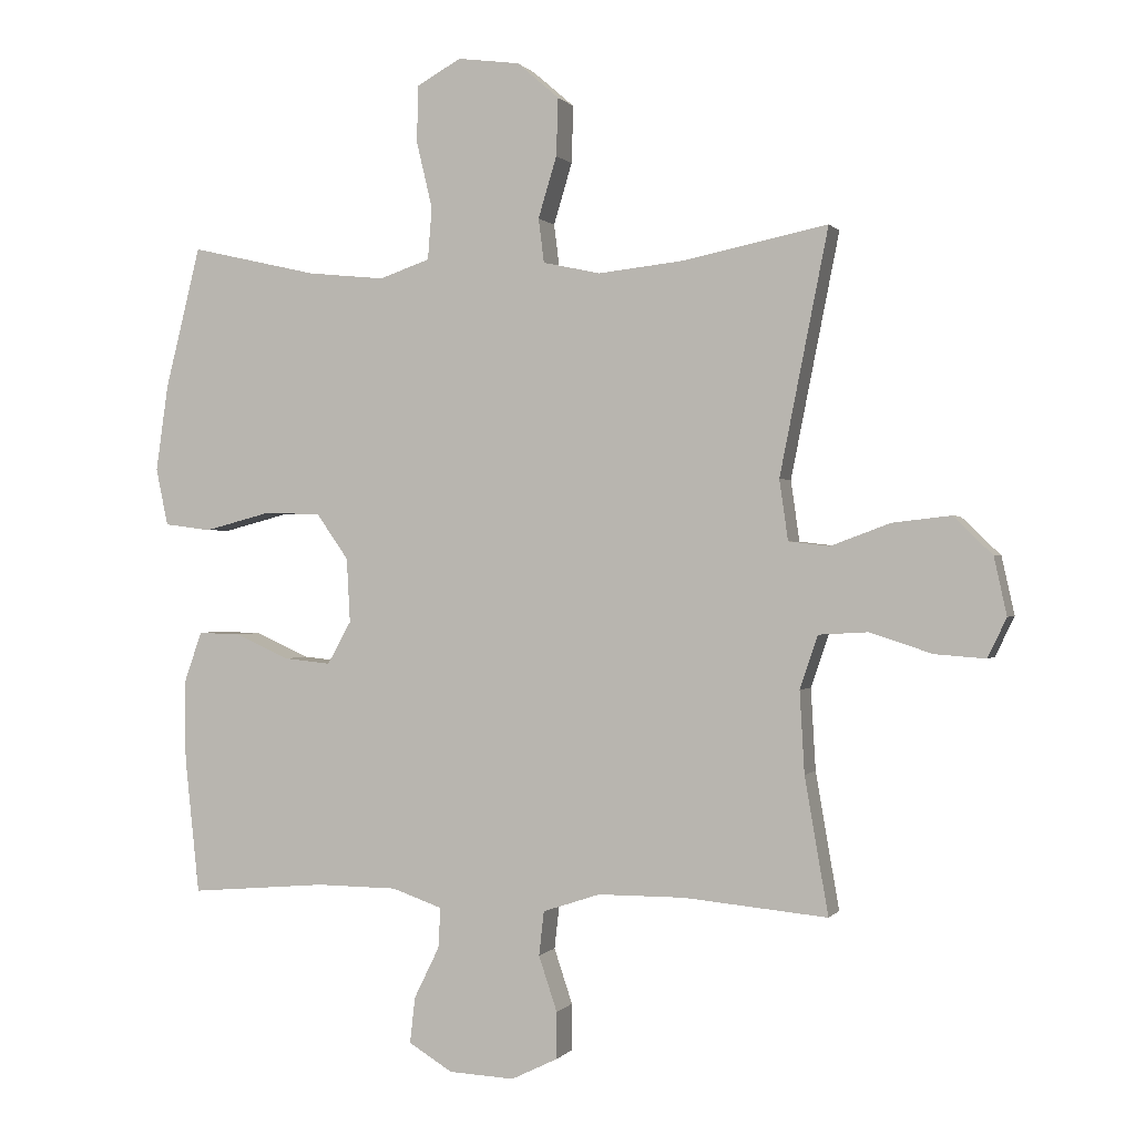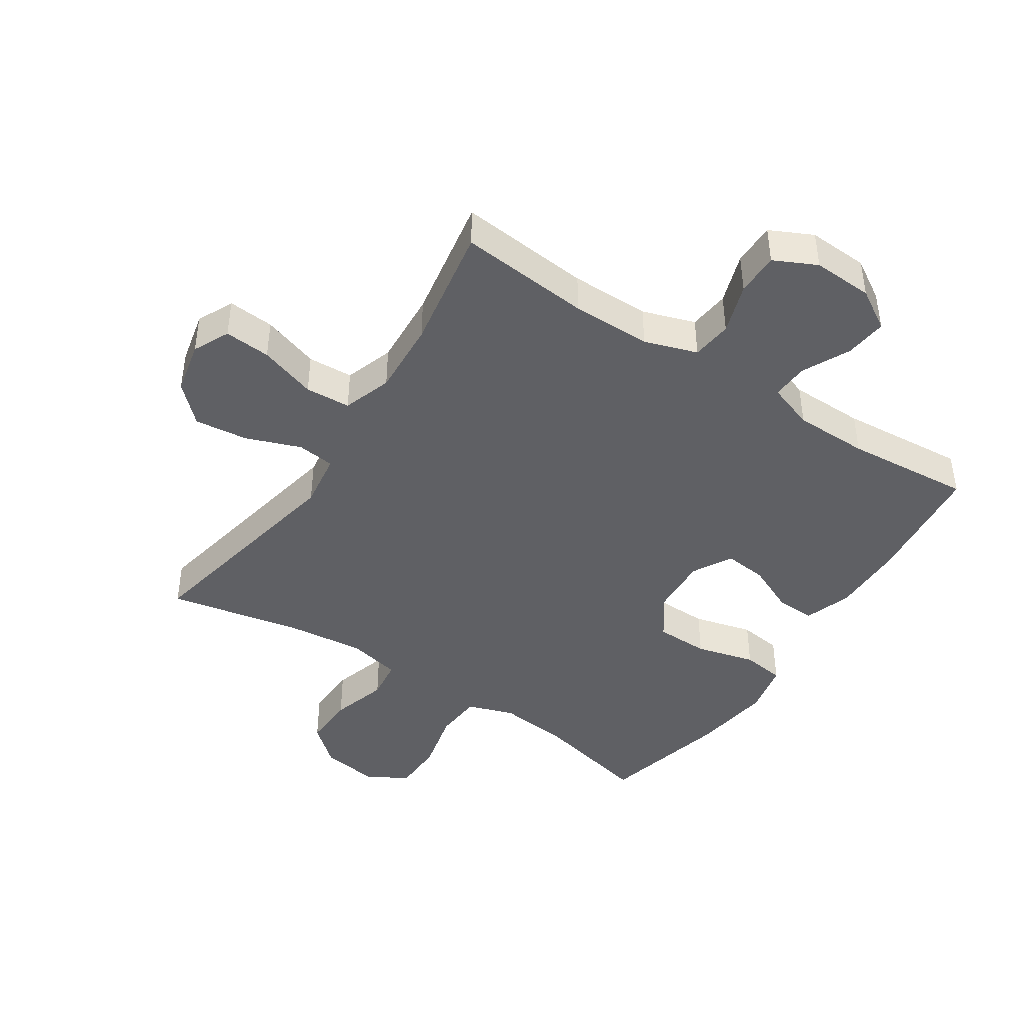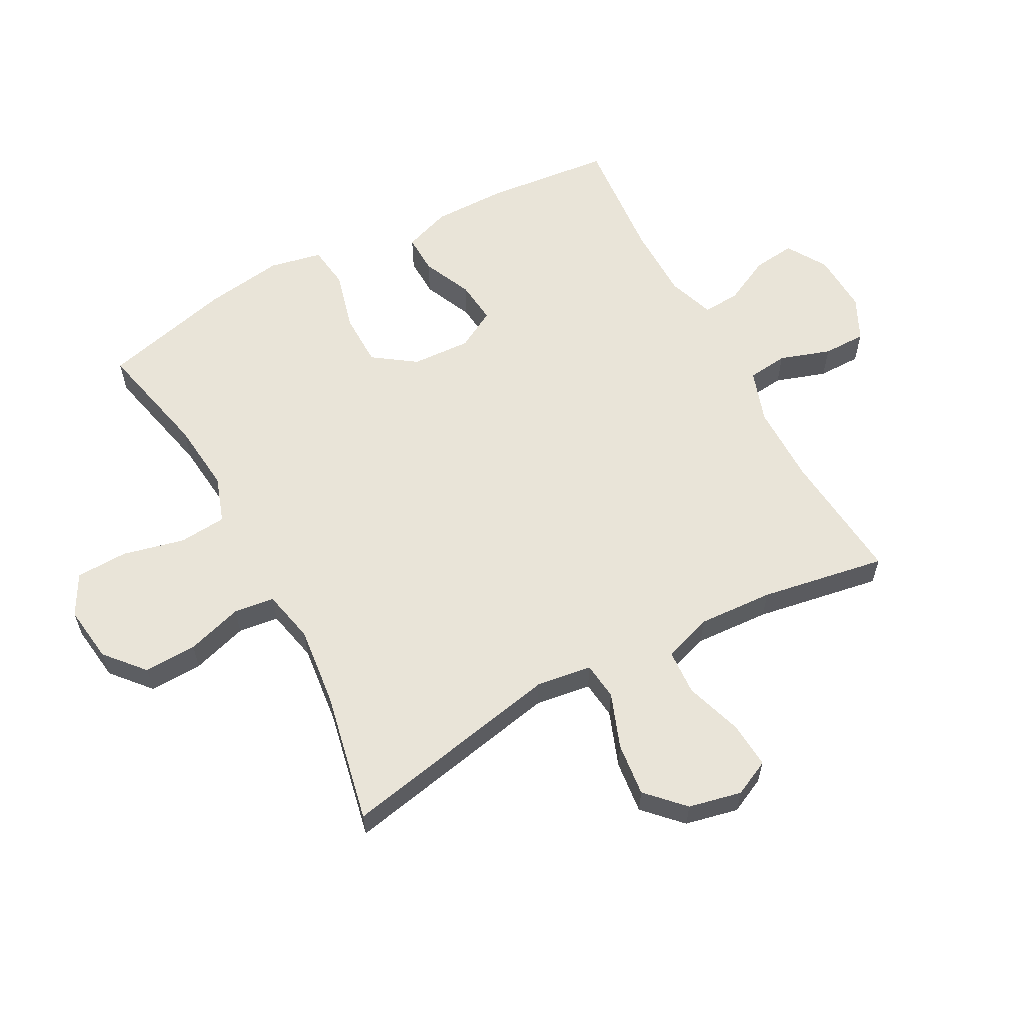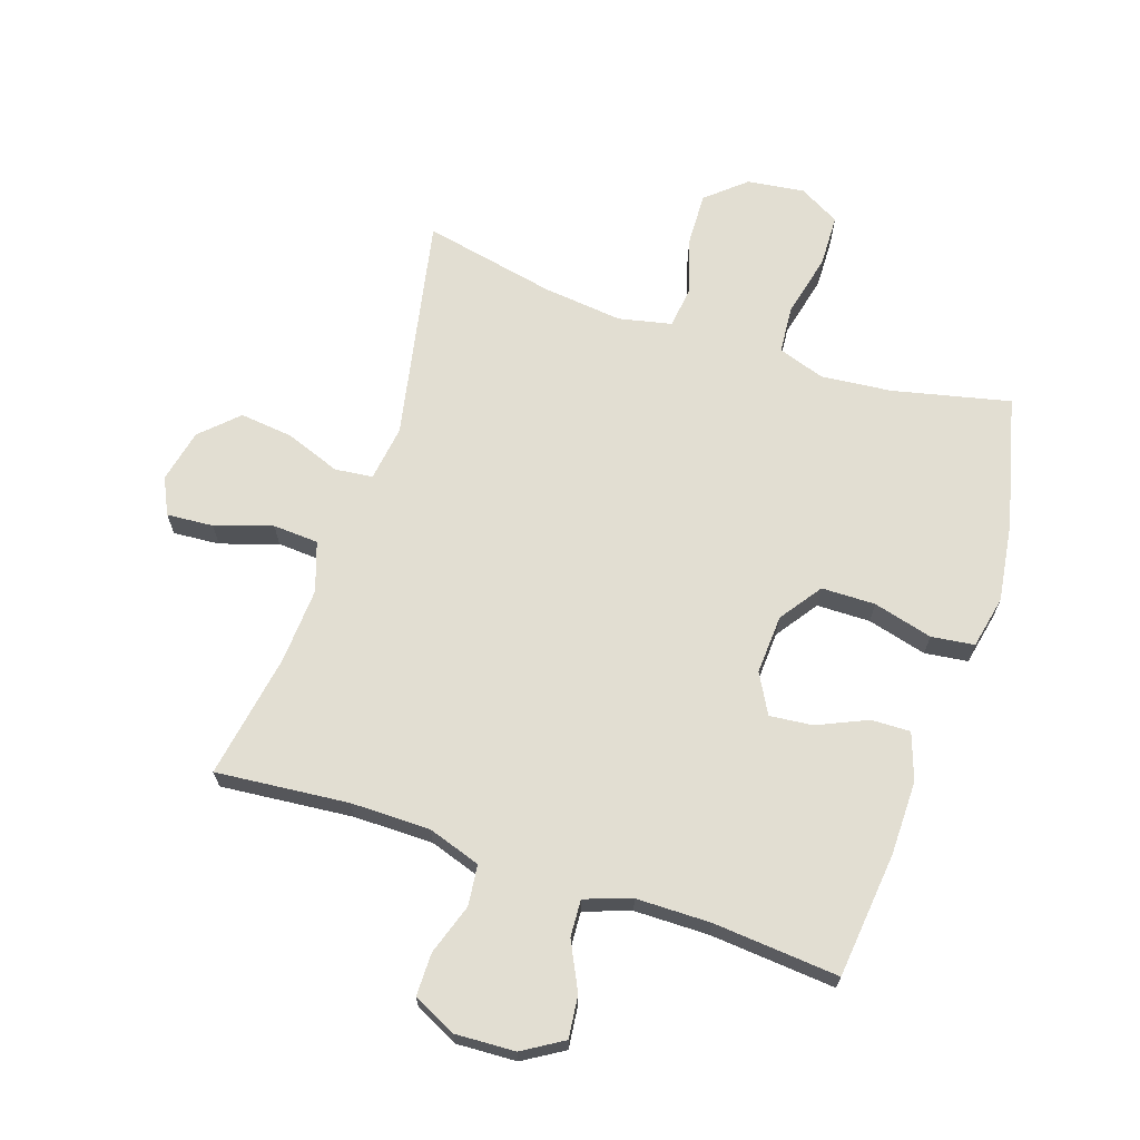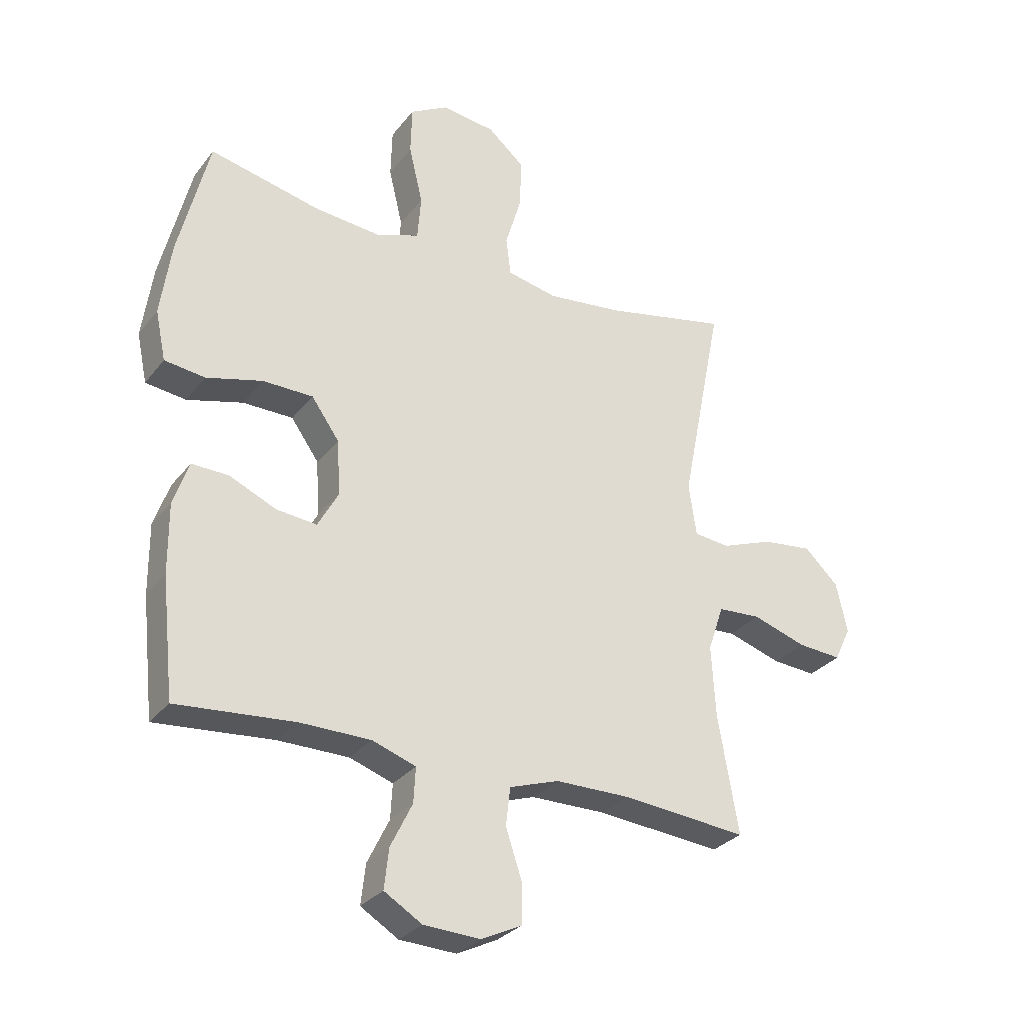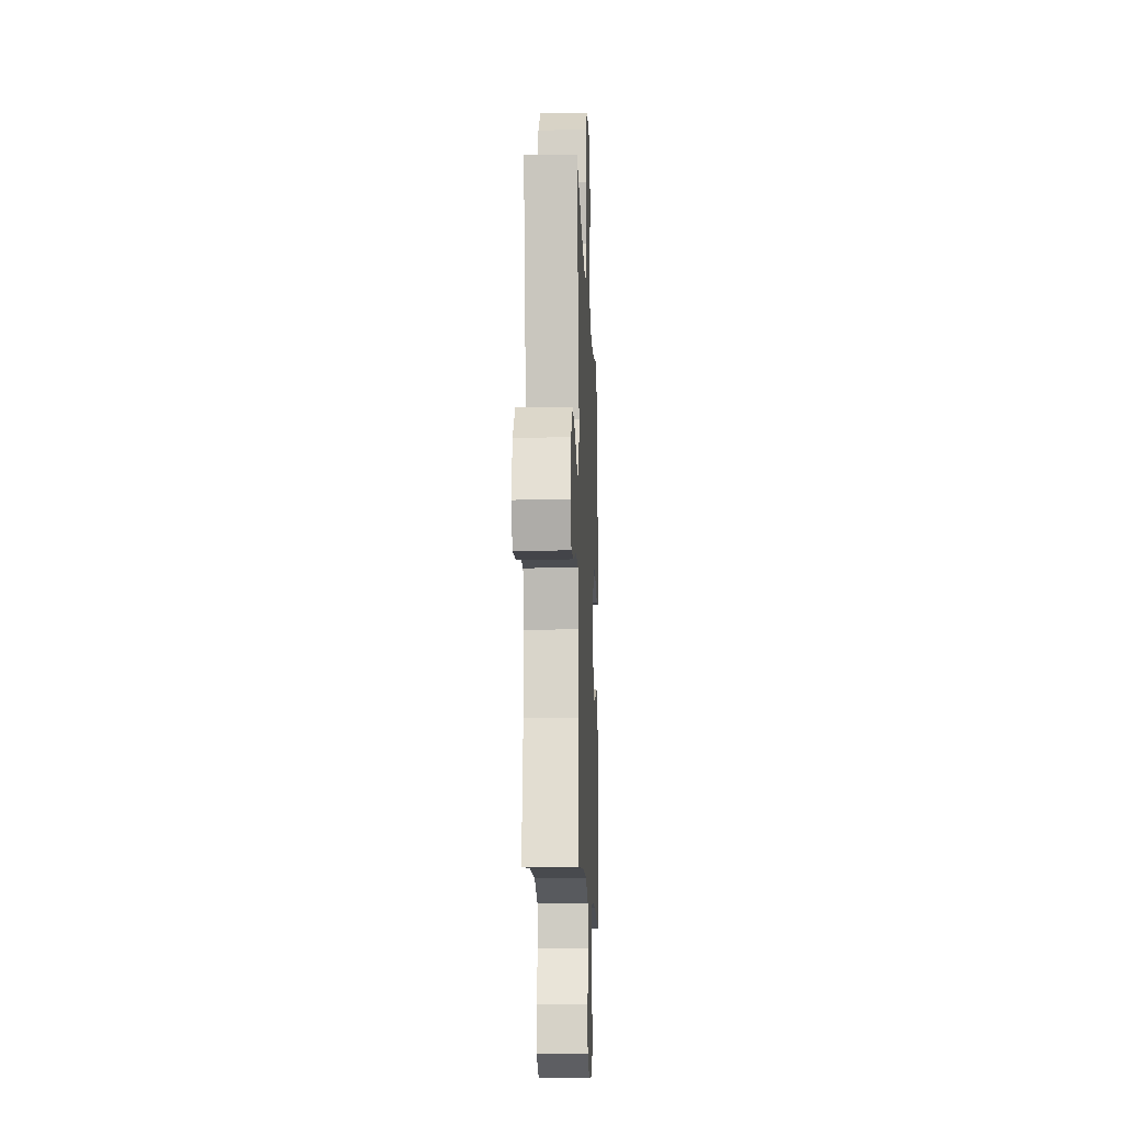
<metadata>
{"format":"obj","ext":"obj","renderer":"f3d","projection":"perspective","resolution":1024,"background":"white","views":[{"elev":0.2,"azim":17.8,"up":"+Z"},{"elev":-43.8,"azim":146.7,"up":"+Y"},{"elev":60.3,"azim":61.7,"up":"+Y"},{"elev":67.8,"azim":-161.5,"up":"+Y"},{"elev":-29.6,"azim":-30.3,"up":"+Z"},{"elev":-12.7,"azim":92.3,"up":"+Z"}]}
</metadata>
<code>
o path5934
v 0.4515 0.0375 -0.29
v 0.4443 0.0375 -0.1671
v 0.4715 0.0375 -0.08674
v 0.5458 0.0375 -0.08243
v 0.6396 0.0375 -0.113
v 0.7157 0.0375 -0.1187
v 0.744 0.0375 -0.05919
v 0.7249 0.0375 0.02766
v 0.6659 0.0375 0.08466
v 0.5784 0.0375 0.07471
v 0.4889 0.0375 0.04138
v 0.4271 0.0375 0.04842
v 0.414 0.0375 0.1394
v 0.4869 0.0375 0.5061
v 0.2707 0.0375 0.4613
v 0.1405 0.0375 0.4469
v 0.05386 0.0375 0.4656
v 0.04541 0.0375 0.5319
v 0.07322 0.0375 0.624
v 0.07612 0.0375 0.7109
v 0.01257 0.0375 0.7658
v -0.08065 0.0375 0.7781
v -0.1471 0.0375 0.7411
v -0.1493 0.0375 0.656
v -0.1252 0.0375 0.5546
v -0.1316 0.0375 0.4766
v -0.2077 0.0375 0.4507
v -0.323 0.0375 0.4622
v -0.515 0.0375 0.5061
v -0.568 0.0375 0.2921
v -0.5865 0.0375 0.1631
v -0.5684 0.0375 0.07693
v -0.498 0.0375 0.06772
v -0.4008 0.0375 0.0932
v -0.313 0.0375 0.09202
v -0.2645 0.0375 0.0231
v -0.2592 0.0375 -0.07368
v -0.295 0.0375 -0.1382
v -0.3654 0.0375 -0.1308
v -0.4466 0.0375 -0.09449
v -0.5108 0.0375 -0.09259
v -0.5375 0.0375 -0.1692
v -0.5367 0.0375 -0.2906
v -0.515 0.0375 -0.4956
v -0.3091 0.0375 -0.4783
v -0.1874 0.0375 -0.4795
v -0.1114 0.0375 -0.506
v -0.1148 0.0375 -0.5668
v -0.1528 0.0375 -0.644
v -0.1607 0.0375 -0.7132
v -0.09484 0.0375 -0.7535
v 0.003939 0.0375 -0.7582
v 0.07384 0.0375 -0.7242
v 0.07386 0.0375 -0.6538
v 0.04616 0.0375 -0.5708
v 0.05372 0.0375 -0.5043
v 0.14 0.0375 -0.4756
v 0.2702 0.0375 -0.4752
v 0.4869 0.0375 -0.4956
v 0.4515 -0.0375 -0.29
v 0.4443 -0.0375 -0.1671
v 0.4715 -0.0375 -0.08674
v 0.5458 -0.0375 -0.08243
v 0.6396 -0.0375 -0.113
v 0.7157 -0.0375 -0.1187
v 0.744 -0.0375 -0.05919
v 0.7249 -0.0375 0.02766
v 0.6659 -0.0375 0.08466
v 0.5784 -0.0375 0.07471
v 0.4889 -0.0375 0.04138
v 0.4271 -0.0375 0.04842
v 0.414 -0.0375 0.1394
v 0.4869 -0.0375 0.5061
v 0.2707 -0.0375 0.4613
v 0.1405 -0.0375 0.4469
v 0.05386 -0.0375 0.4656
v 0.04541 -0.0375 0.5319
v 0.07322 -0.0375 0.624
v 0.07612 -0.0375 0.7109
v 0.01257 -0.0375 0.7658
v -0.08065 -0.0375 0.7781
v -0.1471 -0.0375 0.7411
v -0.1493 -0.0375 0.656
v -0.1252 -0.0375 0.5546
v -0.1316 -0.0375 0.4766
v -0.2077 -0.0375 0.4507
v -0.323 -0.0375 0.4622
v -0.515 -0.0375 0.5061
v -0.568 -0.0375 0.2921
v -0.5865 -0.0375 0.1631
v -0.5684 -0.0375 0.07693
v -0.498 -0.0375 0.06772
v -0.4008 -0.0375 0.0932
v -0.313 -0.0375 0.09202
v -0.2645 -0.0375 0.0231
v -0.2592 -0.0375 -0.07368
v -0.295 -0.0375 -0.1382
v -0.3654 -0.0375 -0.1308
v -0.4466 -0.0375 -0.09449
v -0.5108 -0.0375 -0.09259
v -0.5375 -0.0375 -0.1692
v -0.5367 -0.0375 -0.2906
v -0.515 -0.0375 -0.4956
v -0.3091 -0.0375 -0.4783
v -0.1874 -0.0375 -0.4795
v -0.1114 -0.0375 -0.506
v -0.1148 -0.0375 -0.5668
v -0.1528 -0.0375 -0.644
v -0.1607 -0.0375 -0.7132
v -0.09484 -0.0375 -0.7535
v 0.003939 -0.0375 -0.7582
v 0.07384 -0.0375 -0.7242
v 0.07386 -0.0375 -0.6538
v 0.04616 -0.0375 -0.5708
v 0.05372 -0.0375 -0.5043
v 0.14 -0.0375 -0.4756
v 0.2702 -0.0375 -0.4752
v 0.4869 -0.0375 -0.4956
v -0.09484 0.0375 -0.7535
v 0.003939 0.0375 -0.7582
v 0.07384 0.0375 -0.7242
v 0.07384 0.0375 -0.7242
v -0.1607 0.0375 -0.7132
v -0.1607 0.0375 -0.7132
v 0.07386 0.0375 -0.6538
v -0.1528 0.0375 -0.644
v 0.04616 0.0375 -0.5708
v -0.1148 0.0375 -0.5668
v 0.05372 0.0375 -0.5043
v 0.05372 0.0375 -0.5043
v -0.1114 0.0375 -0.506
v -0.1114 0.0375 -0.506
v -0.1874 0.0375 -0.4795
v 0.14 0.0375 -0.4756
v -0.515 0.0375 -0.4956
v -0.515 0.0375 -0.4956
v -0.3091 0.0375 -0.4783
v 0.2702 0.0375 -0.4752
v 0.4869 0.0375 -0.4956
v 0.4869 0.0375 -0.4956
v -0.5367 0.0375 -0.2906
v 0.4515 0.0375 -0.29
v -0.5375 0.0375 -0.1692
v 0.4443 0.0375 -0.1671
v -0.5108 0.0375 -0.09259
v -0.5108 0.0375 -0.09259
v -0.295 0.0375 -0.1382
v -0.295 0.0375 -0.1382
v -0.3654 0.0375 -0.1308
v 0.4715 0.0375 -0.08674
v 0.4715 0.0375 -0.08674
v -0.2592 0.0375 -0.07368
v -0.4466 0.0375 -0.09449
v 0.6396 0.0375 -0.113
v 0.7157 0.0375 -0.1187
v 0.7157 0.0375 -0.1187
v 0.744 0.0375 -0.05919
v 0.5458 0.0375 -0.08243
v -0.2645 0.0375 0.0231
v 0.7249 0.0375 0.02766
v -0.313 0.0375 0.09202
v 0.6659 0.0375 0.08466
v 0.4889 0.0375 0.04138
v 0.4271 0.0375 0.04842
v 0.4271 0.0375 0.04842
v 0.5784 0.0375 0.07471
v 0.414 0.0375 0.1394
v -0.5684 0.0375 0.07693
v -0.5684 0.0375 0.07693
v -0.498 0.0375 0.06772
v -0.4008 0.0375 0.0932
v -0.5865 0.0375 0.1631
v -0.568 0.0375 0.2921
v -0.515 0.0375 0.5061
v -0.515 0.0375 0.5061
v -0.2077 0.0375 0.4507
v -0.323 0.0375 0.4622
v 0.1405 0.0375 0.4469
v 0.05386 0.0375 0.4656
v 0.05386 0.0375 0.4656
v 0.2707 0.0375 0.4613
v -0.1316 0.0375 0.4766
v -0.1316 0.0375 0.4766
v 0.04541 0.0375 0.5319
v -0.1252 0.0375 0.5546
v 0.4869 0.0375 0.5061
v 0.4869 0.0375 0.5061
v 0.07322 0.0375 0.624
v -0.1493 0.0375 0.656
v 0.07612 0.0375 0.7109
v -0.1471 0.0375 0.7411
v 0.01257 0.0375 0.7658
v -0.08065 0.0375 0.7781
v -0.09484 -0.0375 -0.7535
v 0.003939 -0.0375 -0.7582
v 0.07384 -0.0375 -0.7242
v 0.07384 -0.0375 -0.7242
v -0.1607 -0.0375 -0.7132
v -0.1607 -0.0375 -0.7132
v 0.07386 -0.0375 -0.6538
v -0.1528 -0.0375 -0.644
v 0.04616 -0.0375 -0.5708
v -0.1148 -0.0375 -0.5668
v 0.05372 -0.0375 -0.5043
v 0.05372 -0.0375 -0.5043
v -0.1114 -0.0375 -0.506
v -0.1114 -0.0375 -0.506
v -0.1874 -0.0375 -0.4795
v 0.14 -0.0375 -0.4756
v -0.515 -0.0375 -0.4956
v -0.515 -0.0375 -0.4956
v -0.3091 -0.0375 -0.4783
v 0.2702 -0.0375 -0.4752
v 0.4869 -0.0375 -0.4956
v 0.4869 -0.0375 -0.4956
v -0.5367 -0.0375 -0.2906
v 0.4515 -0.0375 -0.29
v -0.5375 -0.0375 -0.1692
v 0.4443 -0.0375 -0.1671
v -0.5108 -0.0375 -0.09259
v -0.5108 -0.0375 -0.09259
v -0.295 -0.0375 -0.1382
v -0.295 -0.0375 -0.1382
v -0.3654 -0.0375 -0.1308
v 0.4715 -0.0375 -0.08674
v 0.4715 -0.0375 -0.08674
v -0.2592 -0.0375 -0.07368
v -0.4466 -0.0375 -0.09449
v 0.6396 -0.0375 -0.113
v 0.7157 -0.0375 -0.1187
v 0.7157 -0.0375 -0.1187
v 0.744 -0.0375 -0.05919
v 0.5458 -0.0375 -0.08243
v -0.2645 -0.0375 0.0231
v 0.7249 -0.0375 0.02766
v -0.313 -0.0375 0.09202
v 0.6659 -0.0375 0.08466
v 0.4889 -0.0375 0.04138
v 0.4271 -0.0375 0.04842
v 0.4271 -0.0375 0.04842
v 0.5784 -0.0375 0.07471
v 0.414 -0.0375 0.1394
v -0.5684 -0.0375 0.07693
v -0.5684 -0.0375 0.07693
v -0.498 -0.0375 0.06772
v -0.4008 -0.0375 0.0932
v -0.5865 -0.0375 0.1631
v -0.568 -0.0375 0.2921
v -0.515 -0.0375 0.5061
v -0.515 -0.0375 0.5061
v -0.2077 -0.0375 0.4507
v -0.323 -0.0375 0.4622
v 0.1405 -0.0375 0.4469
v 0.05386 -0.0375 0.4656
v 0.05386 -0.0375 0.4656
v 0.2707 -0.0375 0.4613
v -0.1316 -0.0375 0.4766
v -0.1316 -0.0375 0.4766
v 0.04541 -0.0375 0.5319
v -0.1252 -0.0375 0.5546
v 0.4869 -0.0375 0.5061
v 0.4869 -0.0375 0.5061
v 0.07322 -0.0375 0.624
v -0.1493 -0.0375 0.656
v 0.07612 -0.0375 0.7109
v -0.1471 -0.0375 0.7411
v 0.01257 -0.0375 0.7658
v -0.08065 -0.0375 0.7781
f 212 222 224
f 218 224 228
f 204 227 206
f 230 232 229
f 232 235 229
f 242 253 234
f 259 257 254
f 254 257 234
f 200 195 196
f 217 213 214
f 218 228 220
f 206 222 208
f 267 264 263
f 213 219 209
f 246 248 247
f 195 201 194
f 212 224 216
f 209 227 204
f 206 203 202
f 217 219 213
f 238 233 241
f 227 222 206
f 202 203 200
f 216 224 218
f 201 200 203
f 260 263 264
f 236 252 246
f 252 236 251
f 246 247 245
f 268 264 267
f 208 222 212
f 227 239 234
f 248 246 252
f 263 260 259
f 256 242 261
f 235 241 229
f 253 242 256
f 219 227 209
f 239 242 234
f 234 253 254
f 257 251 236
f 235 237 241
f 233 238 225
f 219 239 227
f 239 225 238
f 245 247 243
f 248 252 249
f 257 259 260
f 194 201 198
f 225 239 219
f 195 200 201
f 229 241 233
f 266 264 268
f 204 206 202
f 234 257 236
f 265 267 263
f 212 216 210
f 51 52 111 110
f 52 122 197 111
f 124 51 110 199
f 53 54 113 112
f 49 50 109 108
f 54 55 114 113
f 48 49 108 107
f 55 130 205 114
f 132 48 107 207
f 46 47 106 105
f 56 57 116 115
f 136 45 104 211
f 58 140 215 117
f 45 46 105 104
f 57 58 117 116
f 43 44 103 102
f 59 1 60 118
f 42 43 102 101
f 1 2 61 60
f 146 42 101 221
f 148 39 98 223
f 2 151 226 61
f 37 38 97 96
f 40 41 100 99
f 39 40 99 98
f 5 156 231 64
f 6 7 66 65
f 4 5 64 63
f 3 4 63 62
f 36 37 96 95
f 7 8 67 66
f 35 36 95 94
f 8 9 68 67
f 11 165 240 70
f 10 11 70 69
f 9 10 69 68
f 12 13 72 71
f 169 33 92 244
f 33 34 93 92
f 31 32 91 90
f 34 35 94 93
f 30 31 90 89
f 175 30 89 250
f 27 28 87 86
f 16 180 255 75
f 15 16 75 74
f 183 27 86 258
f 17 18 77 76
f 25 26 85 84
f 187 15 74 262
f 13 14 73 72
f 28 29 88 87
f 18 19 78 77
f 24 25 84 83
f 19 20 79 78
f 23 24 83 82
f 20 21 80 79
f 22 23 82 81
f 21 22 81 80
f 137 149 147
f 143 153 149
f 129 131 152
f 155 154 157
f 157 154 160
f 167 159 178
f 184 179 182
f 179 159 182
f 125 121 120
f 142 139 138
f 143 145 153
f 131 133 147
f 192 188 189
f 138 134 144
f 171 172 173
f 120 119 126
f 137 141 149
f 134 129 152
f 131 127 128
f 142 138 144
f 163 166 158
f 152 131 147
f 127 125 128
f 141 143 149
f 126 128 125
f 185 189 188
f 161 171 177
f 177 176 161
f 171 170 172
f 193 192 189
f 133 137 147
f 152 159 164
f 173 177 171
f 188 184 185
f 181 186 167
f 160 154 166
f 178 181 167
f 144 134 152
f 164 159 167
f 159 179 178
f 182 161 176
f 160 166 162
f 158 150 163
f 144 152 164
f 164 163 150
f 170 168 172
f 173 174 177
f 182 185 184
f 119 123 126
f 150 144 164
f 120 126 125
f 154 158 166
f 191 193 189
f 129 127 131
f 159 161 182
f 190 188 192
f 137 135 141

</code>
